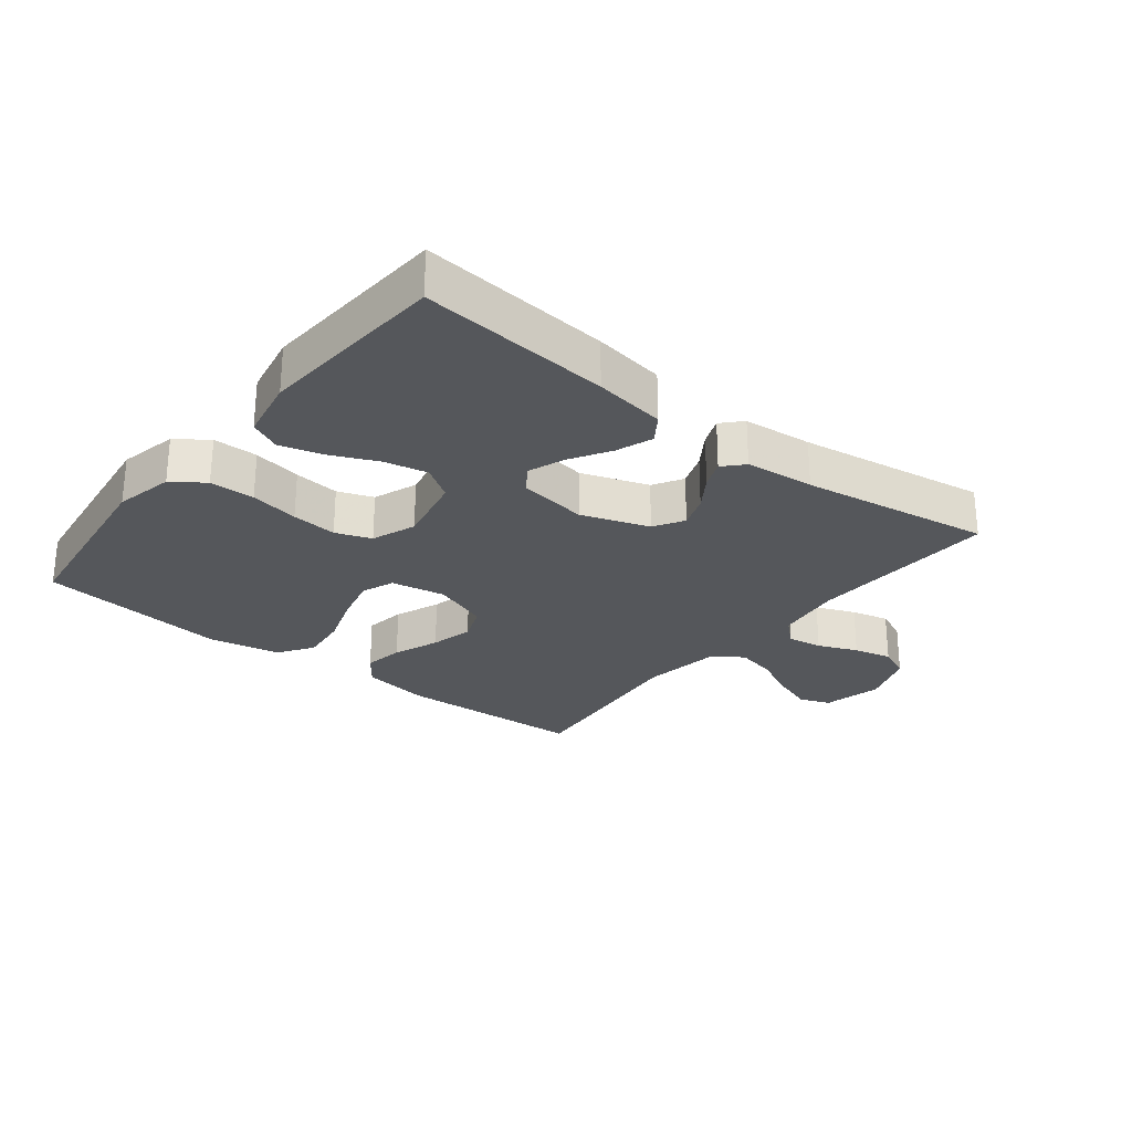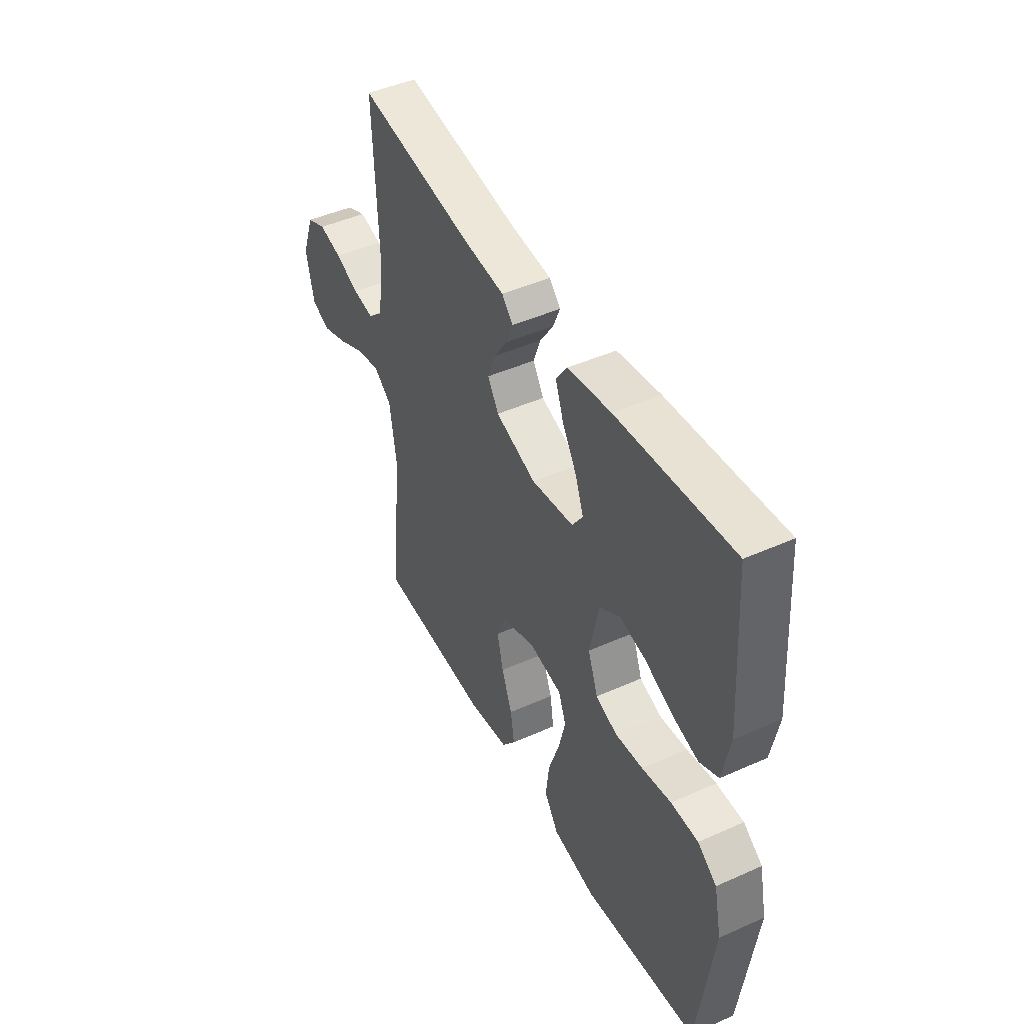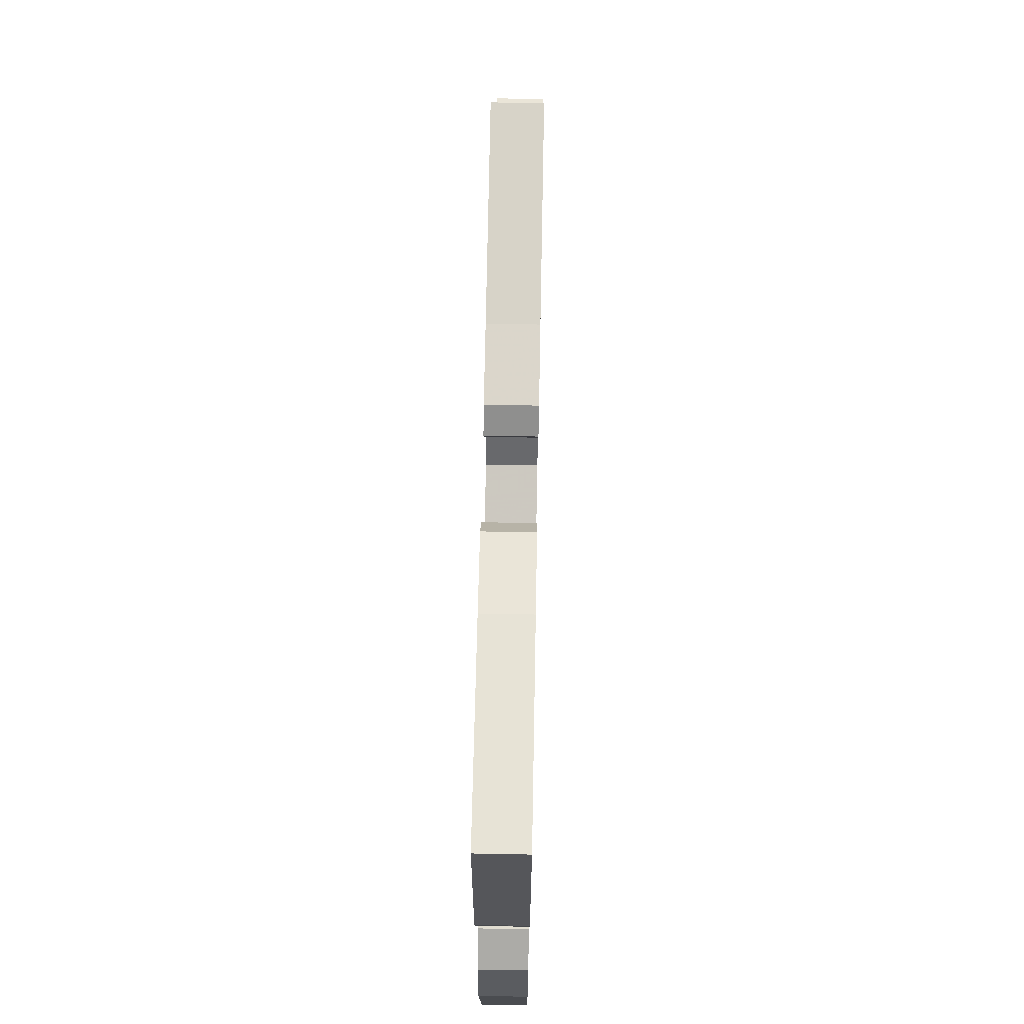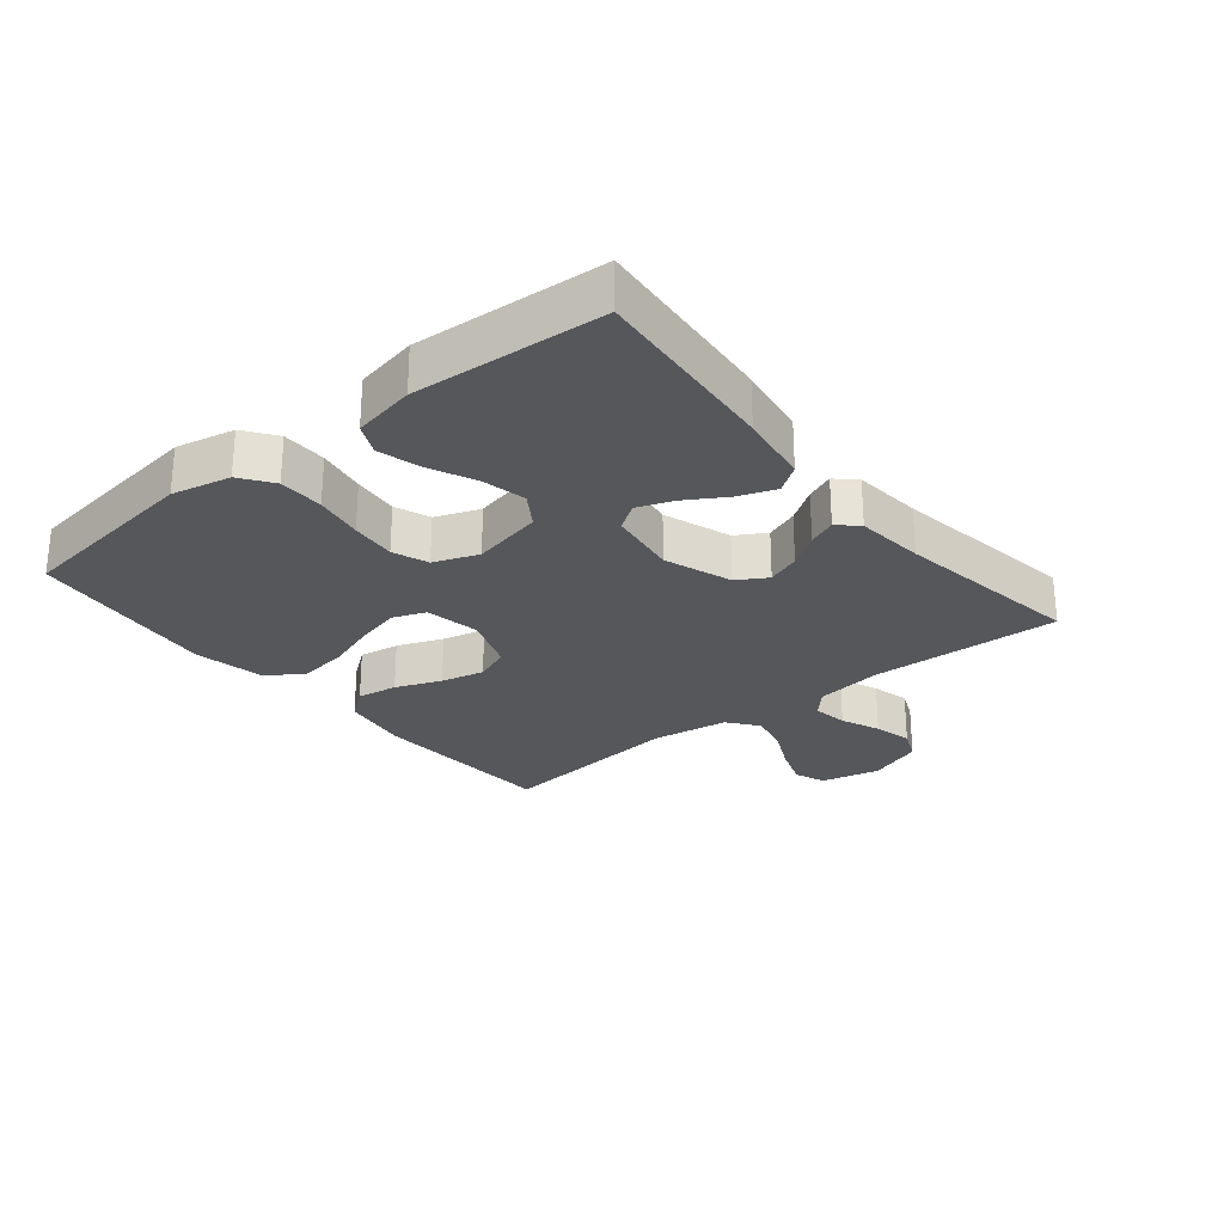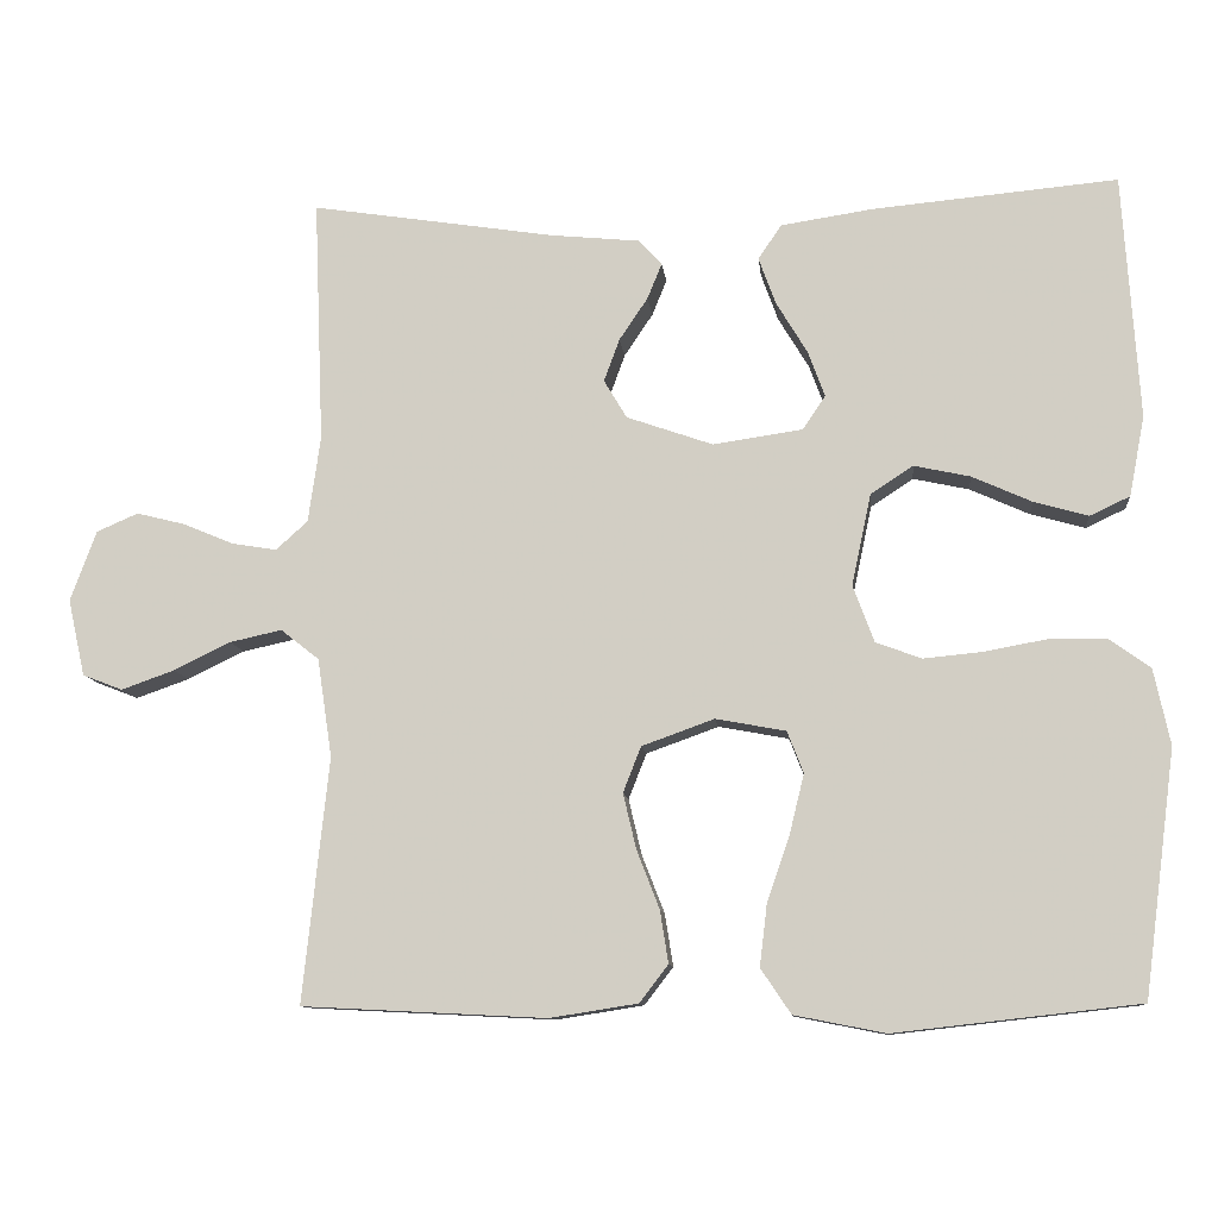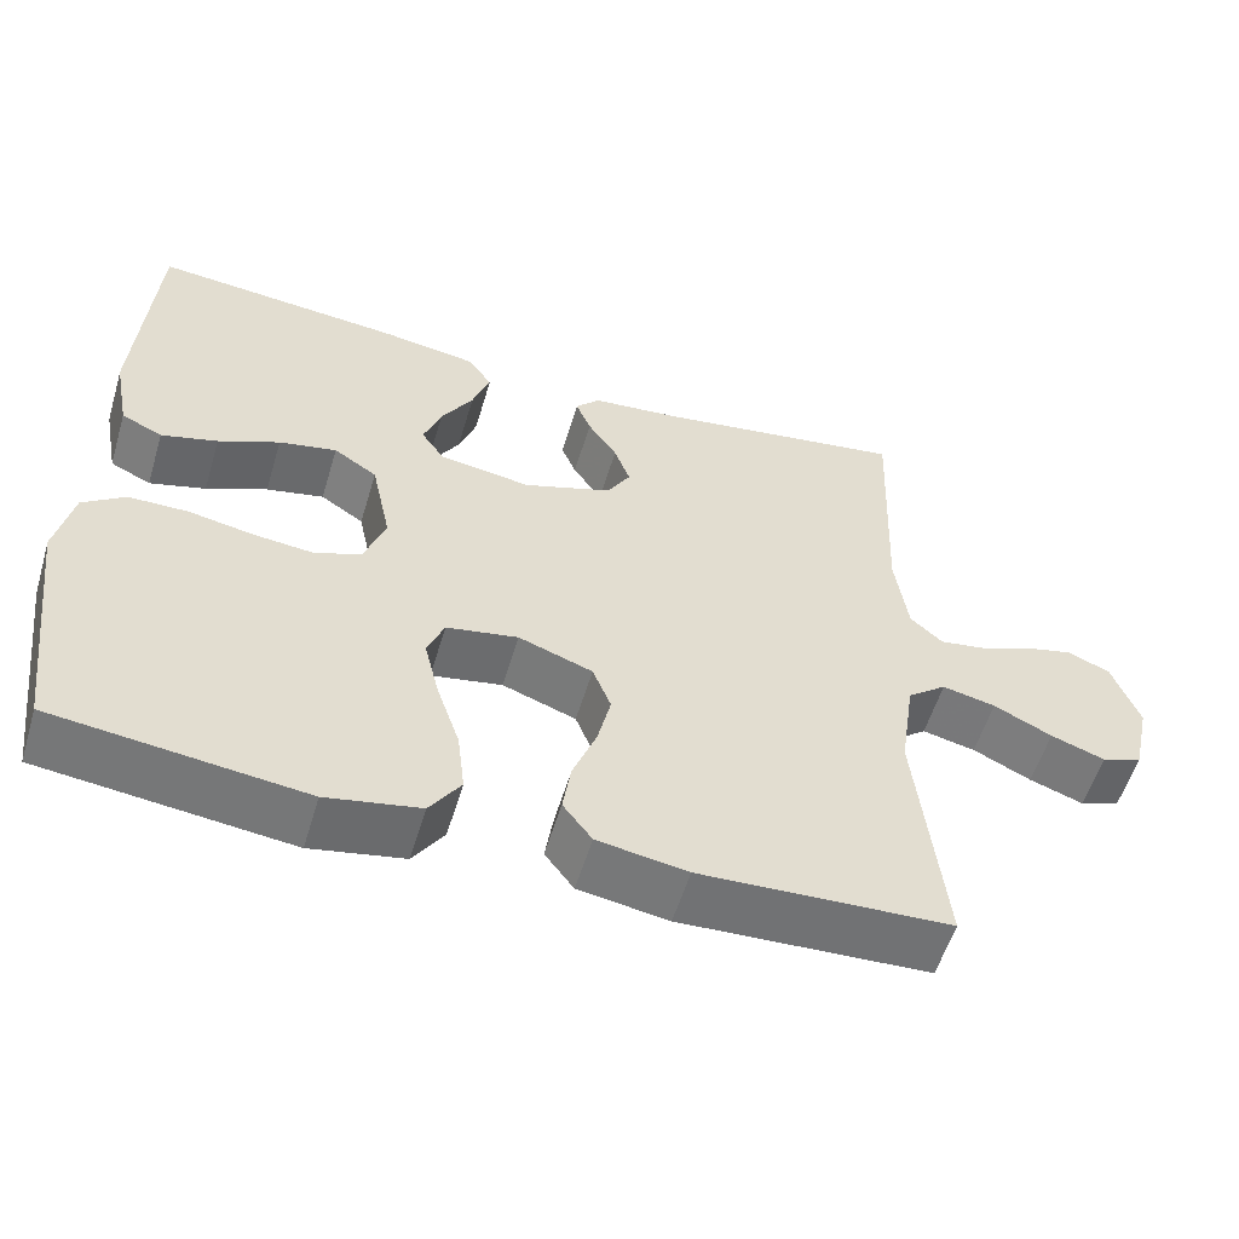
<metadata>
{"format":"obj","ext":"obj","renderer":"f3d","projection":"perspective","resolution":1024,"background":"white","views":[{"elev":-26.7,"azim":-38.5,"up":"+Y"},{"elev":45.7,"azim":-117.2,"up":"+Z"},{"elev":67.9,"azim":-88.9,"up":"+Z"},{"elev":-26.7,"azim":-50.9,"up":"+Y"},{"elev":-10.4,"azim":-174.0,"up":"+Z"},{"elev":-56.1,"azim":-16.7,"up":"+Z"}]}
</metadata>
<code>
v 0.5 0.07 0.5
v 0.488 0.07 0.2
v 0.503 0.07 0.094
v 0.542 0.07 0.059
v 0.597 0.07 0.068
v 0.659 0.07 0.094
v 0.719 0.07 0.109
v 0.77 0.07 0.087
v 0.802 0.07 0
v 0.781 0.07 -0.094
v 0.732 0.07 -0.113
v 0.667 0.07 -0.09
v 0.597 0.07 -0.056
v 0.533 0.07 -0.042
v 0.486 0.07 -0.079
v 0.468 0.07 -0.2
v 0.5 0.07 -0.5
v 0.2 0.07 -0.515
v 0.092 0.07 -0.498
v 0.057 0.07 -0.452
v 0.067 0.07 -0.388
v 0.095 0.07 -0.316
v 0.111 0.07 -0.248
v 0.089 0.07 -0.192
v 0 0.07 -0.16
v -0.086 0.07 -0.176
v -0.106 0.07 -0.227
v -0.088 0.07 -0.3
v -0.06 0.07 -0.382
v -0.051 0.07 -0.457
v -0.088 0.07 -0.512
v -0.2 0.07 -0.534
v -0.5 0.07 -0.5
v -0.539 0.07 -0.2
v -0.519 0.07 -0.107
v -0.469 0.07 -0.071
v -0.398 0.07 -0.07
v -0.321 0.07 -0.084
v -0.249 0.07 -0.091
v -0.193 0.07 -0.07
v -0.167 0.07 0
v -0.191 0.07 0.112
v -0.243 0.07 0.146
v -0.312 0.07 0.131
v -0.385 0.07 0.098
v -0.452 0.07 0.079
v -0.501 0.07 0.102
v -0.52 0.07 0.2
v -0.5 0.07 0.5
v -0.2 0.07 0.473
v -0.087 0.07 0.456
v -0.058 0.07 0.414
v -0.079 0.07 0.356
v -0.117 0.07 0.293
v -0.138 0.07 0.236
v -0.11 0.07 0.195
v 0 0.07 0.179
v 0.106 0.07 0.216
v 0.134 0.07 0.263
v 0.115 0.07 0.315
v 0.08 0.07 0.367
v 0.062 0.07 0.411
v 0.091 0.07 0.442
v 0.2 0.07 0.453
v 0.5 0 0.5
v 0.488 0 0.2
v 0.503 0 0.094
v 0.542 0 0.059
v 0.597 0 0.068
v 0.659 0 0.094
v 0.719 0 0.109
v 0.77 0 0.087
v 0.802 0 0
v 0.781 0 -0.094
v 0.732 0 -0.113
v 0.667 0 -0.09
v 0.597 0 -0.056
v 0.533 0 -0.042
v 0.486 0 -0.079
v 0.468 0 -0.2
v 0.5 0 -0.5
v 0.2 0 -0.515
v 0.092 0 -0.498
v 0.057 0 -0.452
v 0.067 0 -0.388
v 0.095 0 -0.316
v 0.111 0 -0.248
v 0.089 0 -0.192
v 0 0 -0.16
v -0.086 0 -0.176
v -0.106 0 -0.227
v -0.088 0 -0.3
v -0.06 0 -0.382
v -0.051 0 -0.457
v -0.088 0 -0.512
v -0.2 0 -0.534
v -0.5 0 -0.5
v -0.539 0 -0.2
v -0.519 0 -0.107
v -0.469 0 -0.071
v -0.398 0 -0.07
v -0.321 0 -0.084
v -0.249 0 -0.091
v -0.193 0 -0.07
v -0.167 0 0
v -0.191 0 0.112
v -0.243 0 0.146
v -0.312 0 0.131
v -0.385 0 0.098
v -0.452 0 0.079
v -0.501 0 0.102
v -0.52 0 0.2
v -0.5 0 0.5
v -0.2 0 0.473
v -0.087 0 0.456
v -0.058 0 0.414
v -0.079 0 0.356
v -0.117 0 0.293
v -0.138 0 0.236
v -0.11 0 0.195
v 0 0 0.179
v 0.106 0 0.216
v 0.134 0 0.263
v 0.115 0 0.315
v 0.08 0 0.367
v 0.062 0 0.411
v 0.091 0 0.442
v 0.2 0 0.453
f 61 62 63 64
f 60 61 64 1
f 59 60 1 2
f 58 59 2 3
f 57 58 3 4
f 56 57 4
f 51 52 53 54
f 51 54 55
f 50 51 55
f 49 50 55
f 48 49 55 56
f 44 45 46 47
f 43 44 47 48
f 35 36 37 38
f 35 38 39
f 34 35 39
f 33 34 39 40
f 31 32 33 40
f 28 29 30 31
f 27 28 31 40
f 19 20 21 22
f 19 22 23
f 16 17 18 19
f 15 16 19 23
f 14 15 23 24
f 10 11 12 13
f 10 13 14
f 9 10 14
f 8 9 14
f 5 6 7 8
f 4 5 8 14
f 43 48 56 4
f 26 27 40 41
f 25 26 41 42
f 24 25 42
f 14 24 42
f 4 14 42 43
f 128 127 126 125
f 65 128 125 124
f 66 65 124 123
f 67 66 123 122
f 68 67 122 121
f 68 121 120
f 118 117 116 115
f 119 118 115
f 119 115 114
f 119 114 113
f 120 119 113 112
f 111 110 109 108
f 112 111 108 107
f 102 101 100 99
f 103 102 99
f 103 99 98
f 104 103 98 97
f 104 97 96 95
f 95 94 93 92
f 104 95 92 91
f 86 85 84 83
f 87 86 83
f 83 82 81 80
f 87 83 80 79
f 88 87 79 78
f 77 76 75 74
f 78 77 74
f 78 74 73
f 78 73 72
f 72 71 70 69
f 78 72 69 68
f 68 120 112 107
f 105 104 91 90
f 106 105 90 89
f 106 89 88
f 106 88 78
f 107 106 78 68
f 1 65 66 2
f 2 66 67 3
f 3 67 68 4
f 4 68 69 5
f 5 69 70 6
f 6 70 71 7
f 7 71 72 8
f 8 72 73 9
f 9 73 74 10
f 10 74 75 11
f 11 75 76 12
f 12 76 77 13
f 13 77 78 14
f 14 78 79 15
f 15 79 80 16
f 16 80 81 17
f 17 81 82 18
f 18 82 83 19
f 19 83 84 20
f 20 84 85 21
f 21 85 86 22
f 22 86 87 23
f 23 87 88 24
f 24 88 89 25
f 25 89 90 26
f 26 90 91 27
f 27 91 92 28
f 28 92 93 29
f 29 93 94 30
f 30 94 95 31
f 31 95 96 32
f 32 96 97 33
f 33 97 98 34
f 34 98 99 35
f 35 99 100 36
f 36 100 101 37
f 37 101 102 38
f 38 102 103 39
f 39 103 104 40
f 40 104 105 41
f 41 105 106 42
f 42 106 107 43
f 43 107 108 44
f 44 108 109 45
f 45 109 110 46
f 46 110 111 47
f 47 111 112 48
f 48 112 113 49
f 49 113 114 50
f 50 114 115 51
f 51 115 116 52
f 52 116 117 53
f 53 117 118 54
f 54 118 119 55
f 55 119 120 56
f 56 120 121 57
f 57 121 122 58
f 58 122 123 59
f 59 123 124 60
f 60 124 125 61
f 61 125 126 62
f 62 126 127 63
f 63 127 128 64
f 64 128 65 1

</code>
